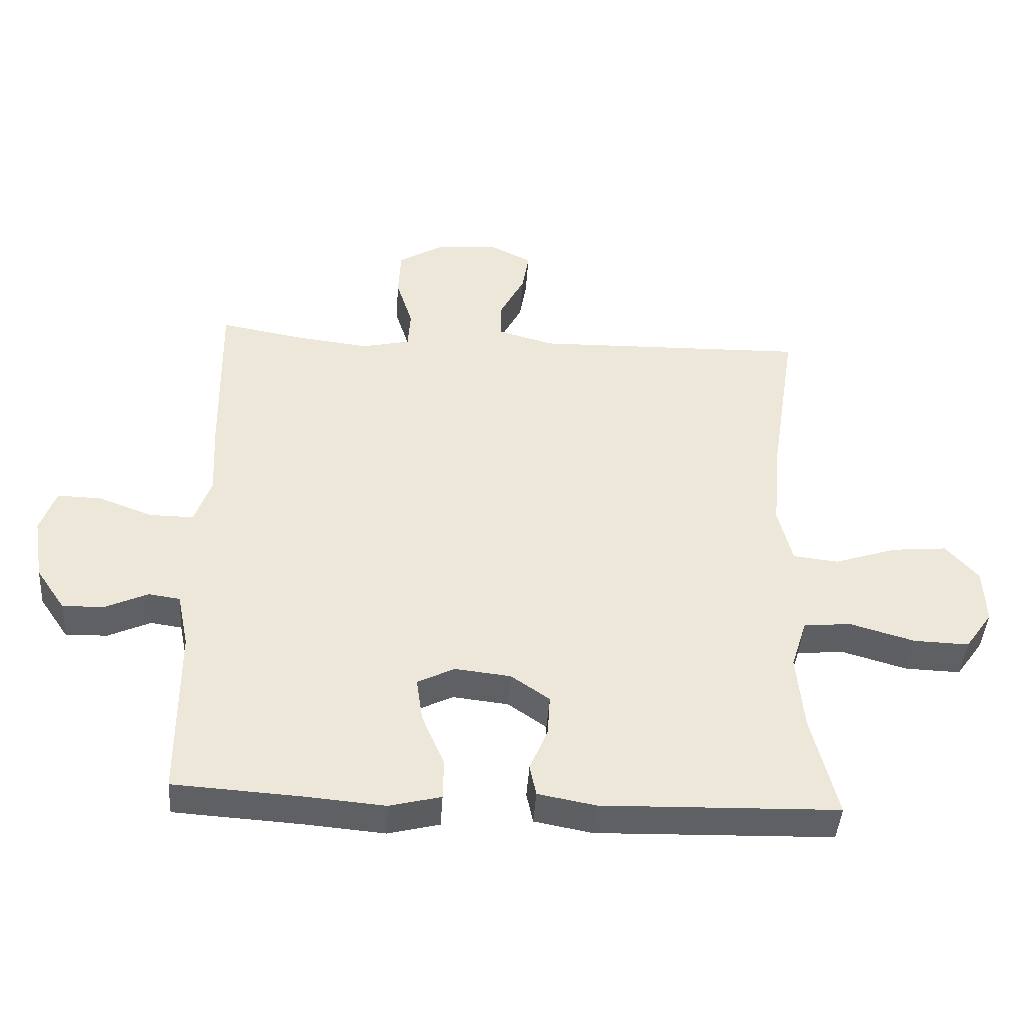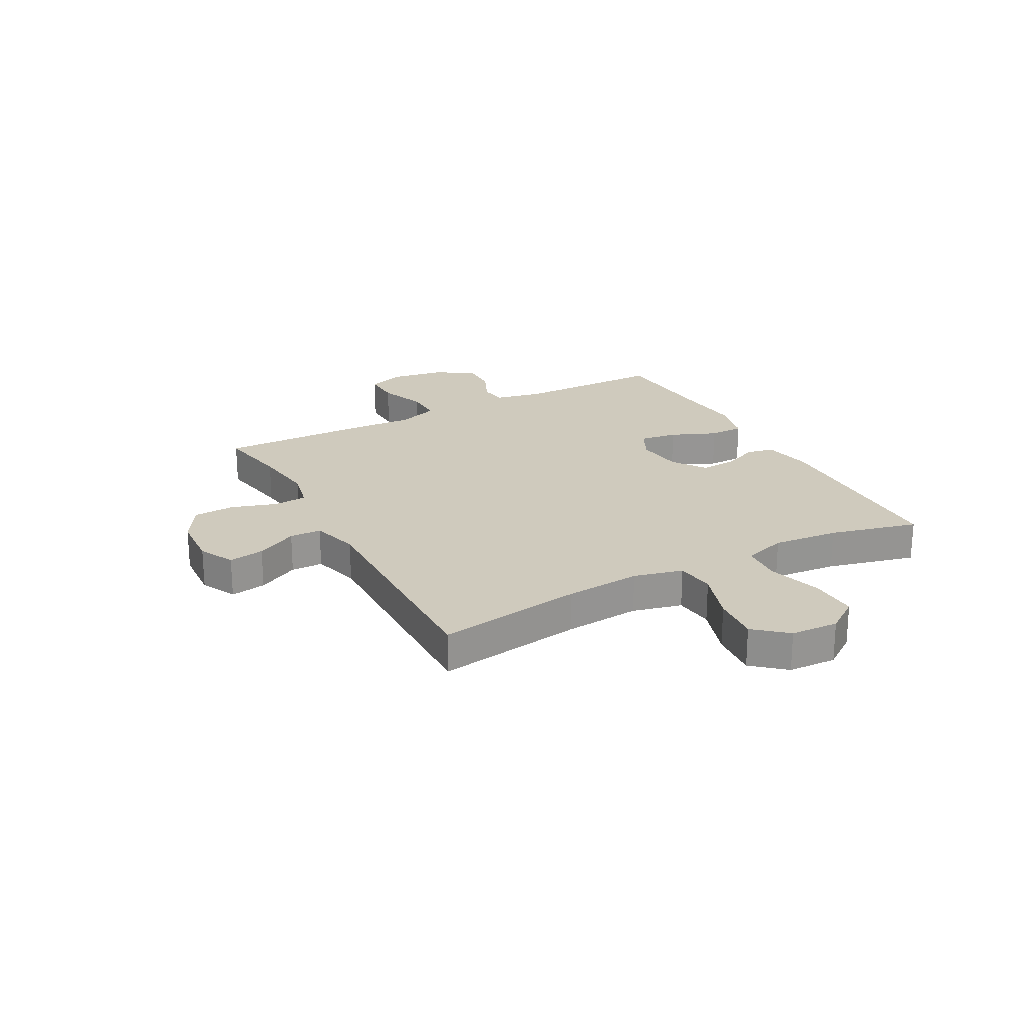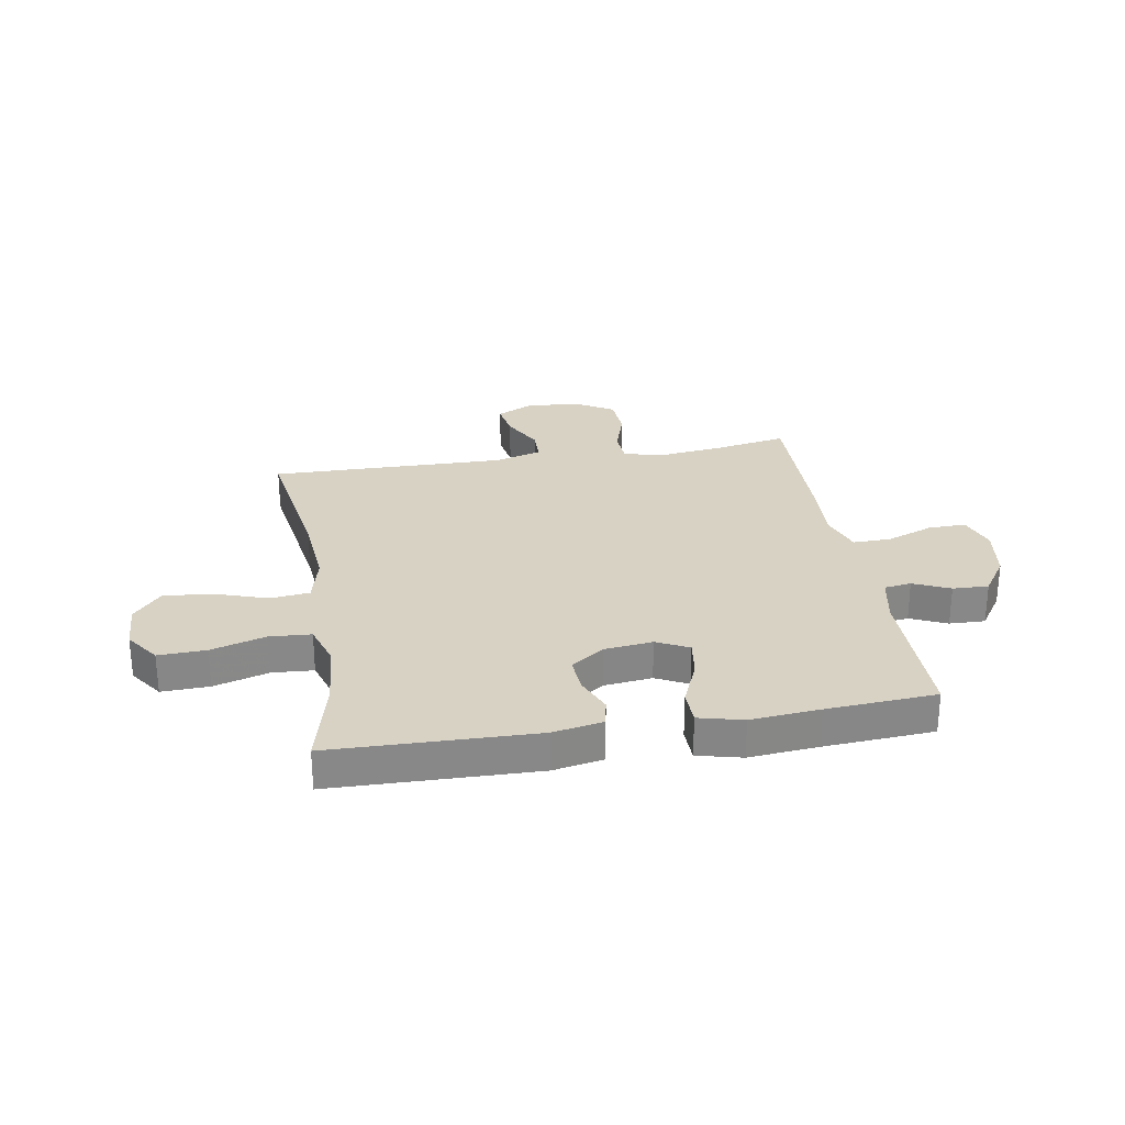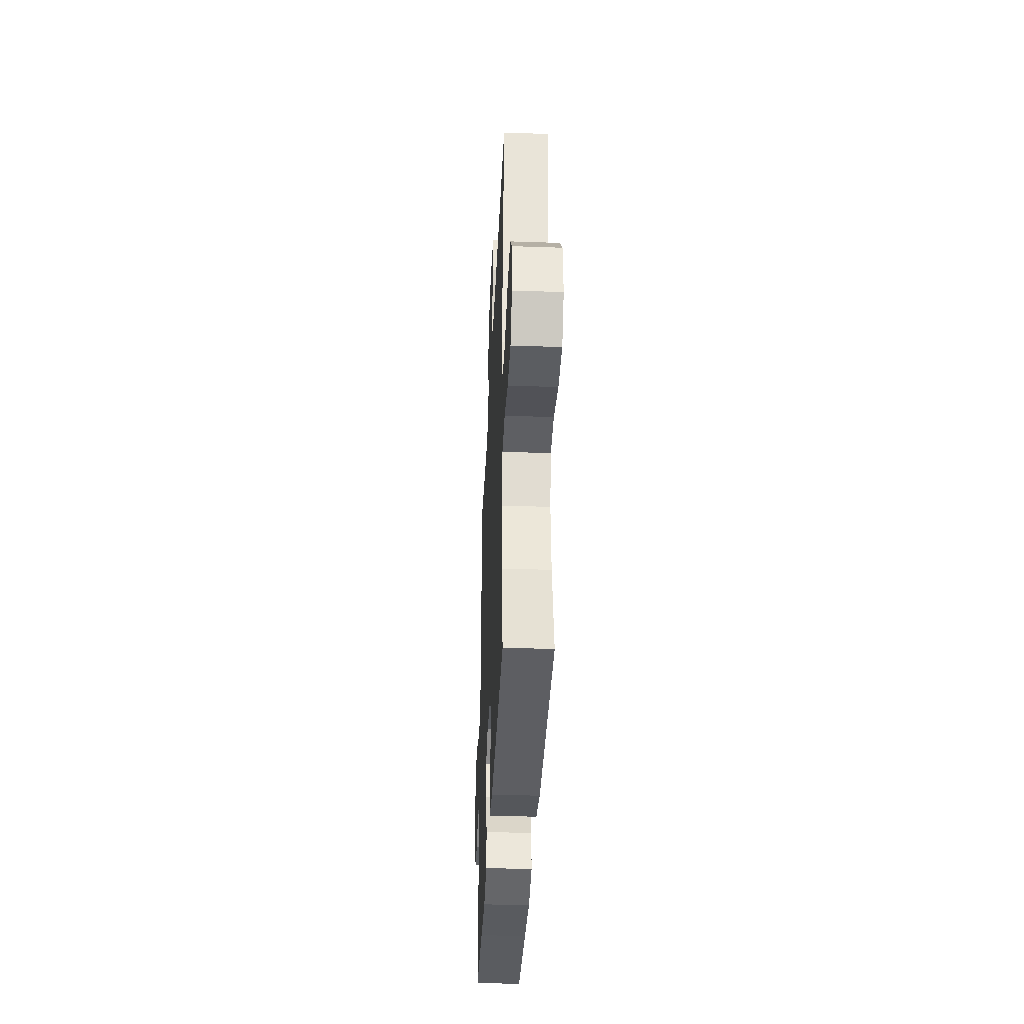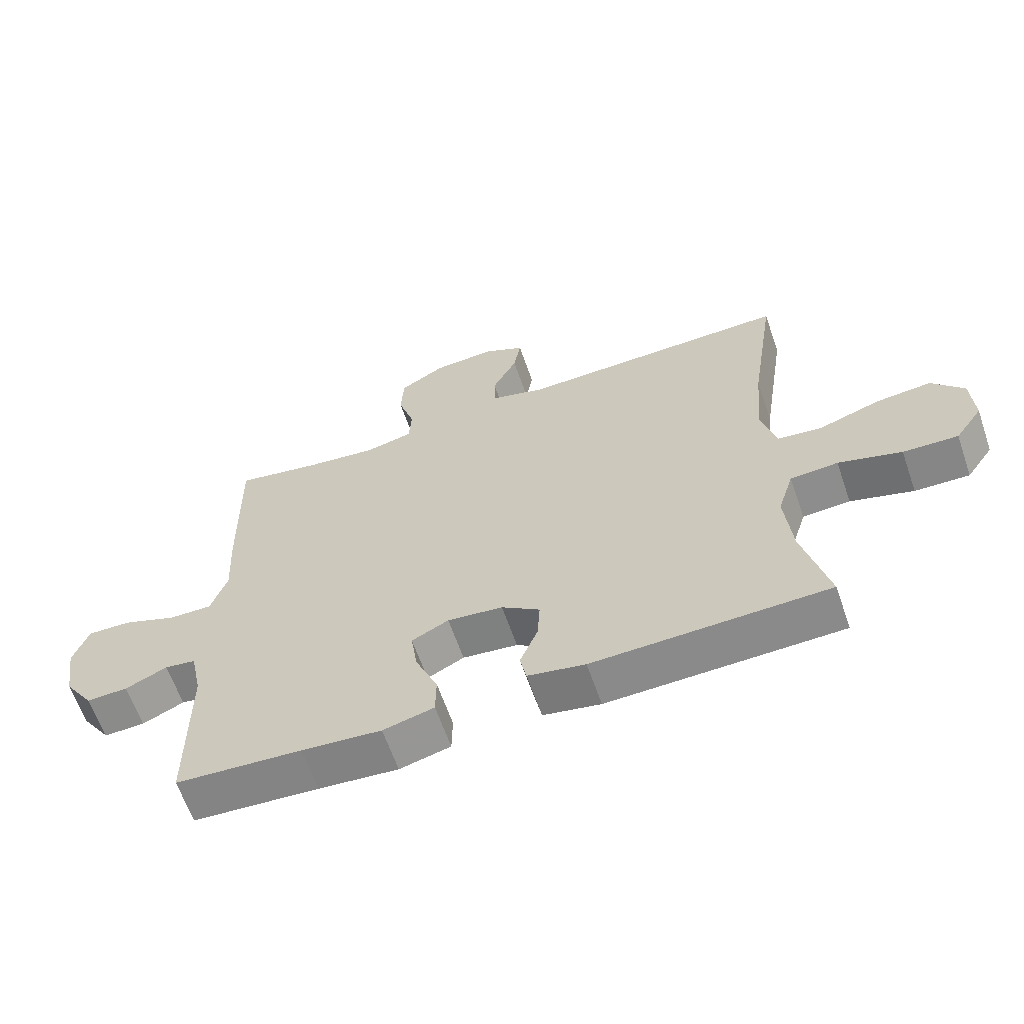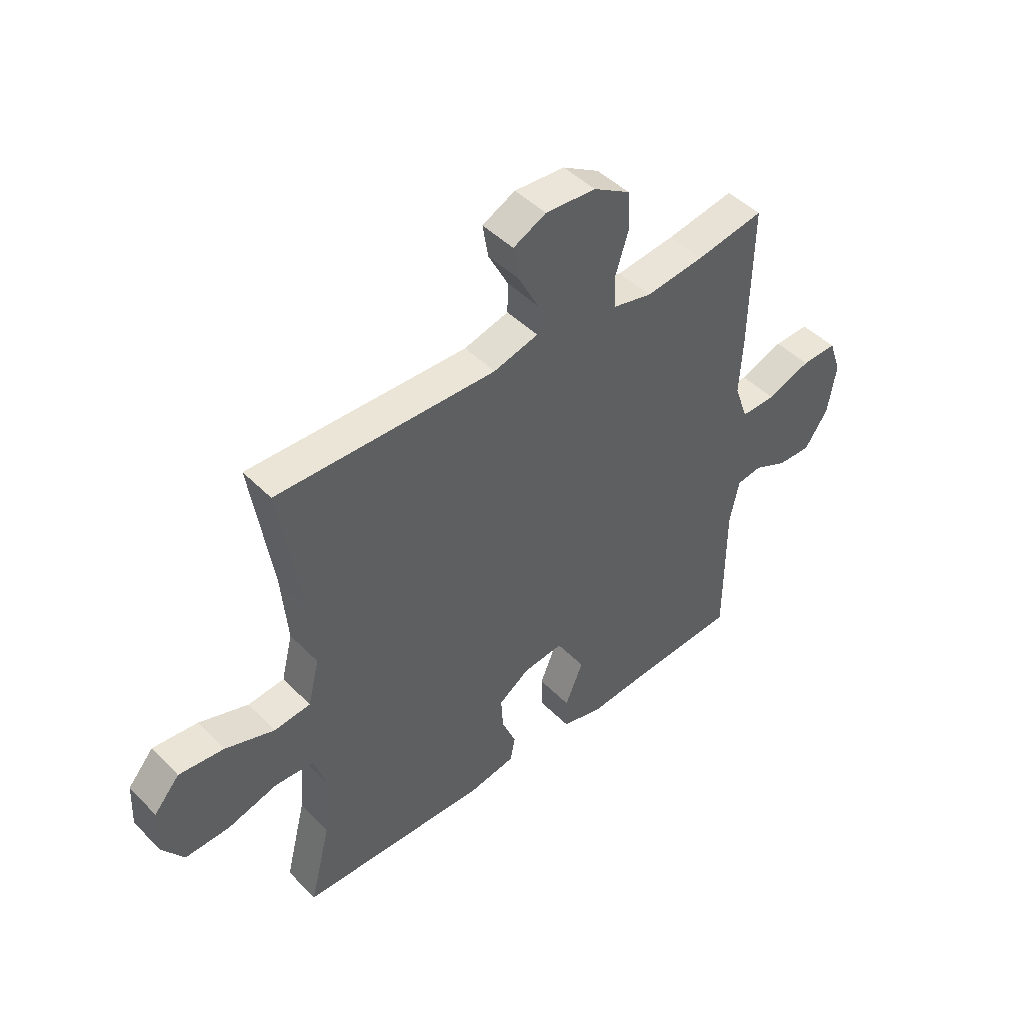
<metadata>
{"format":"obj","ext":"obj","renderer":"f3d","projection":"perspective","resolution":1024,"background":"white","views":[{"elev":-43.1,"azim":-3.7,"up":"+Z"},{"elev":22.9,"azim":61.7,"up":"+Y"},{"elev":27.7,"azim":170.4,"up":"+Y"},{"elev":-37.7,"azim":87.4,"up":"+Z"},{"elev":-63.0,"azim":19.1,"up":"+Z"},{"elev":45.8,"azim":138.9,"up":"+Z"}]}
</metadata>
<code>
v 0.5 0.07 0.5
v 0.459 0.07 0.234
v 0.447 0.07 0.097
v 0.469 0.07 0.007
v 0.54 0.07 -0.001
v 0.636 0.07 0.031
v 0.723 0.07 0.039
v 0.773 0.07 -0.019
v 0.777 0.07 -0.106
v 0.734 0.07 -0.167
v 0.648 0.07 -0.164
v 0.549 0.07 -0.135
v 0.474 0.07 -0.14
v 0.449 0.07 -0.219
v 0.46 0.07 -0.339
v 0.5 0.07 -0.5
v 0.132 0.07 -0.509
v 0.042 0.07 -0.492
v 0.032 0.07 -0.443
v 0.06 0.07 -0.376
v 0.064 0.07 -0.312
v 0.004 0.07 -0.27
v -0.083 0.07 -0.26
v -0.141 0.07 -0.289
v -0.131 0.07 -0.358
v -0.096 0.07 -0.441
v -0.097 0.07 -0.504
v -0.177 0.07 -0.524
v -0.302 0.07 -0.513
v -0.5 0.07 -0.5
v -0.501 0.07 -0.228
v -0.519 0.07 -0.141
v -0.568 0.07 -0.134
v -0.634 0.07 -0.164
v -0.699 0.07 -0.166
v -0.745 0.07 -0.098
v -0.761 0.07 0.001
v -0.737 0.07 0.07
v -0.668 0.07 0.068
v -0.583 0.07 0.036
v -0.515 0.07 0.035
v -0.489 0.07 0.109
v -0.495 0.07 0.225
v -0.5 0.07 0.5
v -0.368 0.07 0.476
v -0.254 0.07 0.462
v -0.179 0.07 0.479
v -0.175 0.07 0.54
v -0.201 0.07 0.622
v -0.197 0.07 0.698
v -0.126 0.07 0.74
v -0.028 0.07 0.746
v 0.036 0.07 0.714
v 0.025 0.07 0.649
v -0.014 0.07 0.574
v -0.013 0.07 0.516
v 0.074 0.07 0.492
v 0.5 0 0.5
v 0.459 0 0.234
v 0.447 0 0.097
v 0.469 0 0.007
v 0.54 0 -0.001
v 0.636 0 0.031
v 0.723 0 0.039
v 0.773 0 -0.019
v 0.777 0 -0.106
v 0.734 0 -0.167
v 0.648 0 -0.164
v 0.549 0 -0.135
v 0.474 0 -0.14
v 0.449 0 -0.219
v 0.46 0 -0.339
v 0.5 0 -0.5
v 0.132 0 -0.509
v 0.042 0 -0.492
v 0.032 0 -0.443
v 0.06 0 -0.376
v 0.064 0 -0.312
v 0.004 0 -0.27
v -0.083 0 -0.26
v -0.141 0 -0.289
v -0.131 0 -0.358
v -0.096 0 -0.441
v -0.097 0 -0.504
v -0.177 0 -0.524
v -0.302 0 -0.513
v -0.5 0 -0.5
v -0.501 0 -0.228
v -0.519 0 -0.141
v -0.568 0 -0.134
v -0.634 0 -0.164
v -0.699 0 -0.166
v -0.745 0 -0.098
v -0.761 0 0.001
v -0.737 0 0.07
v -0.668 0 0.068
v -0.583 0 0.036
v -0.515 0 0.035
v -0.489 0 0.109
v -0.495 0 0.225
v -0.5 0 0.5
v -0.368 0 0.476
v -0.254 0 0.462
v -0.179 0 0.479
v -0.175 0 0.54
v -0.201 0 0.622
v -0.197 0 0.698
v -0.126 0 0.74
v -0.028 0 0.746
v 0.036 0 0.714
v 0.025 0 0.649
v -0.014 0 0.574
v -0.013 0 0.516
v 0.074 0 0.492
f 52 53 54 55
f 52 55 56
f 51 52 56
f 48 49 50 51
f 47 48 51 56
f 46 47 56 57
f 42 43 44 45
f 42 45 46
f 41 42 46 57
f 37 38 39 40
f 37 40 41
f 36 37 41
f 33 34 35 36
f 32 33 36 41
f 31 32 41 57
f 29 30 31 57
f 25 26 27 28
f 24 25 28 29
f 17 18 19 20
f 15 16 17 20
f 14 15 20 21
f 13 14 21 22
f 9 10 11 12
f 9 12 13
f 8 9 13
f 5 6 7 8
f 5 8 13 22
f 57 1 2
f 57 2 3
f 24 29 57
f 23 24 57 3
f 4 5 22 23
f 3 4 23
f 112 111 110 109
f 113 112 109
f 113 109 108
f 108 107 106 105
f 113 108 105 104
f 114 113 104 103
f 102 101 100 99
f 103 102 99
f 114 103 99 98
f 97 96 95 94
f 98 97 94
f 98 94 93
f 93 92 91 90
f 98 93 90 89
f 114 98 89 88
f 114 88 87 86
f 85 84 83 82
f 86 85 82 81
f 77 76 75 74
f 77 74 73 72
f 78 77 72 71
f 79 78 71 70
f 69 68 67 66
f 70 69 66
f 70 66 65
f 65 64 63 62
f 79 70 65 62
f 59 58 114
f 60 59 114
f 114 86 81
f 60 114 81 80
f 80 79 62 61
f 80 61 60
f 1 58 59 2
f 2 59 60 3
f 3 60 61 4
f 4 61 62 5
f 5 62 63 6
f 6 63 64 7
f 7 64 65 8
f 8 65 66 9
f 9 66 67 10
f 10 67 68 11
f 11 68 69 12
f 12 69 70 13
f 13 70 71 14
f 14 71 72 15
f 15 72 73 16
f 16 73 74 17
f 17 74 75 18
f 18 75 76 19
f 19 76 77 20
f 20 77 78 21
f 21 78 79 22
f 22 79 80 23
f 23 80 81 24
f 24 81 82 25
f 25 82 83 26
f 26 83 84 27
f 27 84 85 28
f 28 85 86 29
f 29 86 87 30
f 30 87 88 31
f 31 88 89 32
f 32 89 90 33
f 33 90 91 34
f 34 91 92 35
f 35 92 93 36
f 36 93 94 37
f 37 94 95 38
f 38 95 96 39
f 39 96 97 40
f 40 97 98 41
f 41 98 99 42
f 42 99 100 43
f 43 100 101 44
f 44 101 102 45
f 45 102 103 46
f 46 103 104 47
f 47 104 105 48
f 48 105 106 49
f 49 106 107 50
f 50 107 108 51
f 51 108 109 52
f 52 109 110 53
f 53 110 111 54
f 54 111 112 55
f 55 112 113 56
f 56 113 114 57
f 57 114 58 1

</code>
